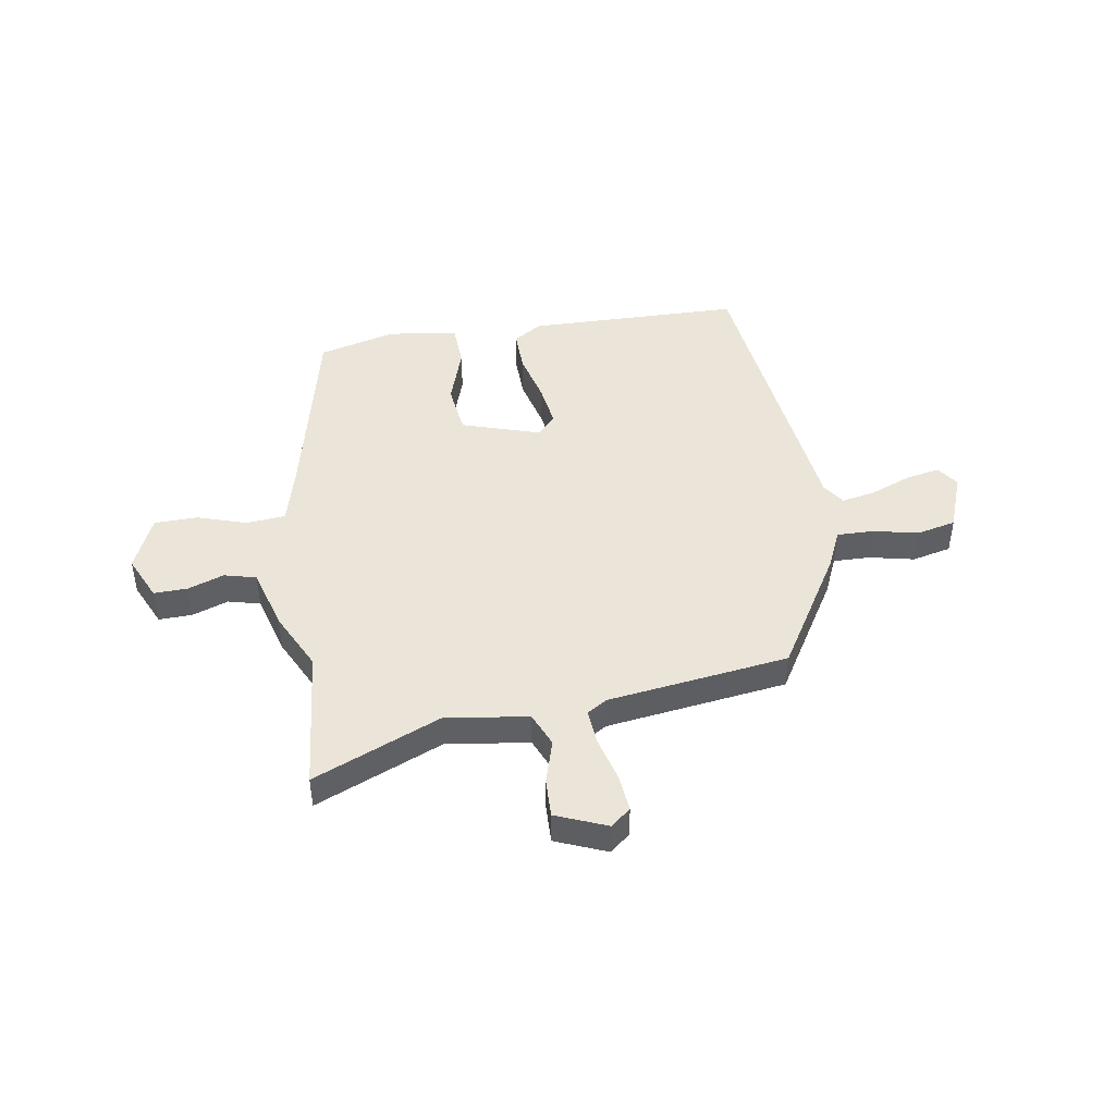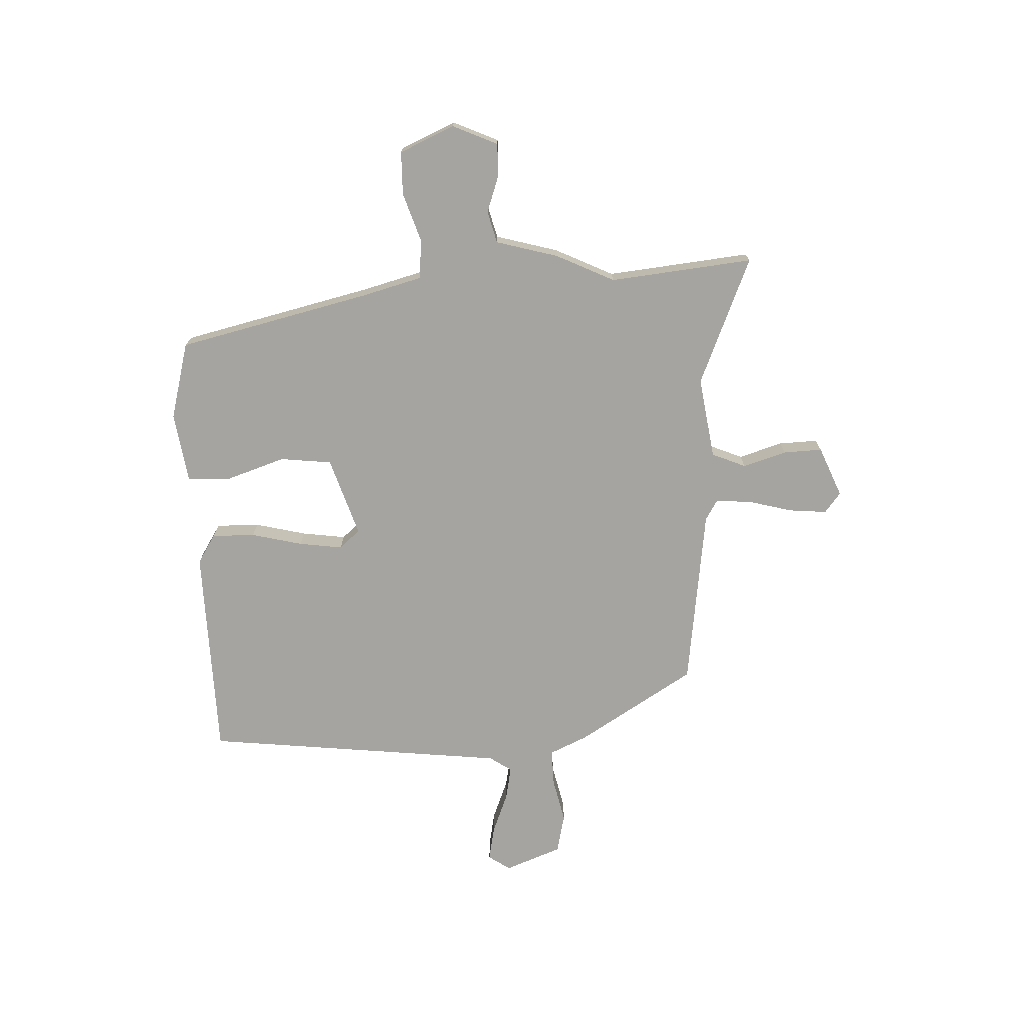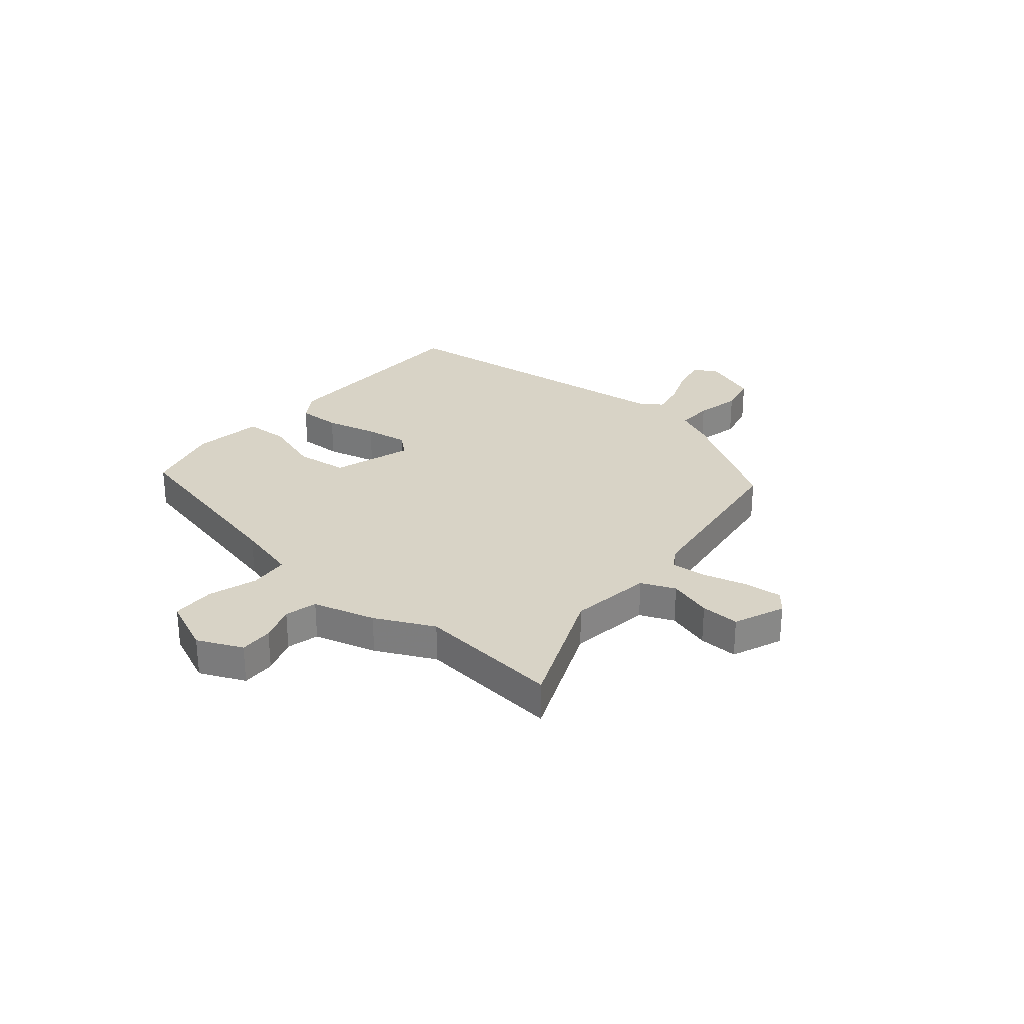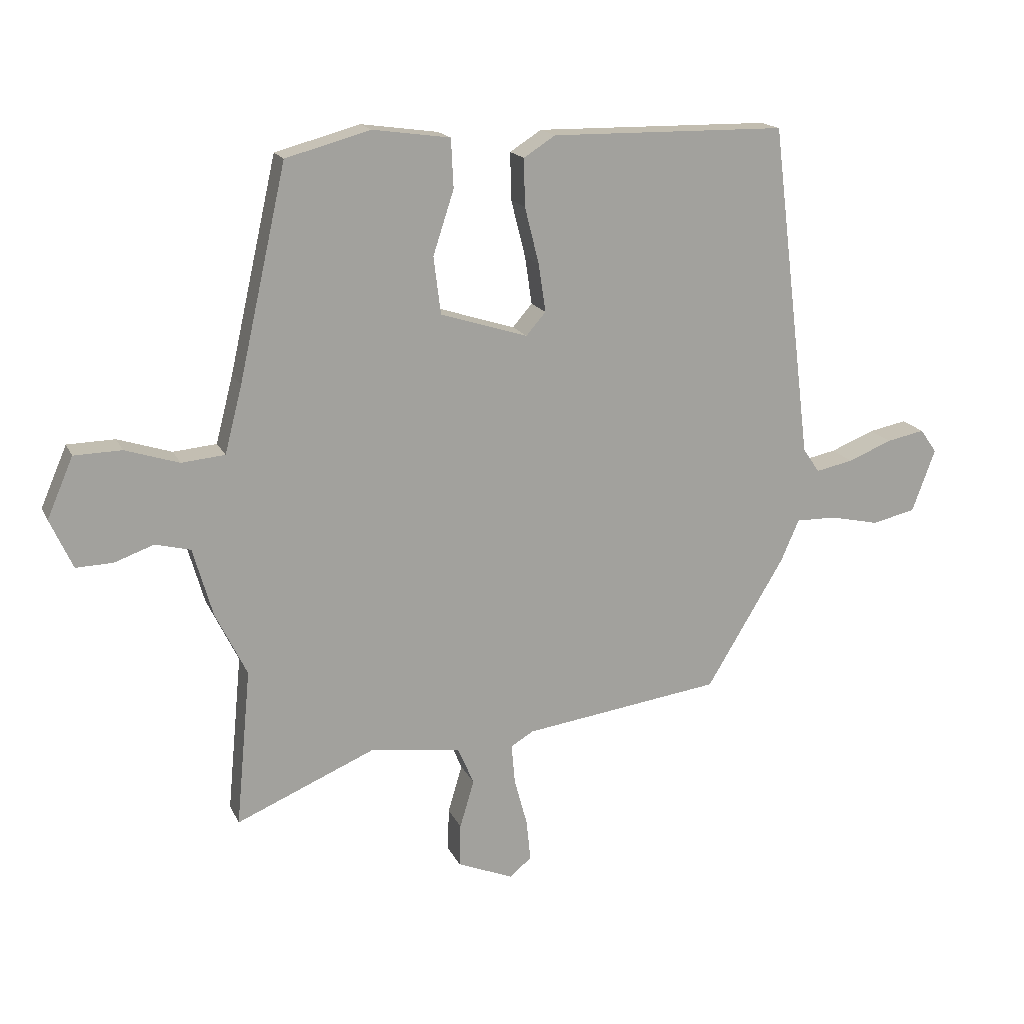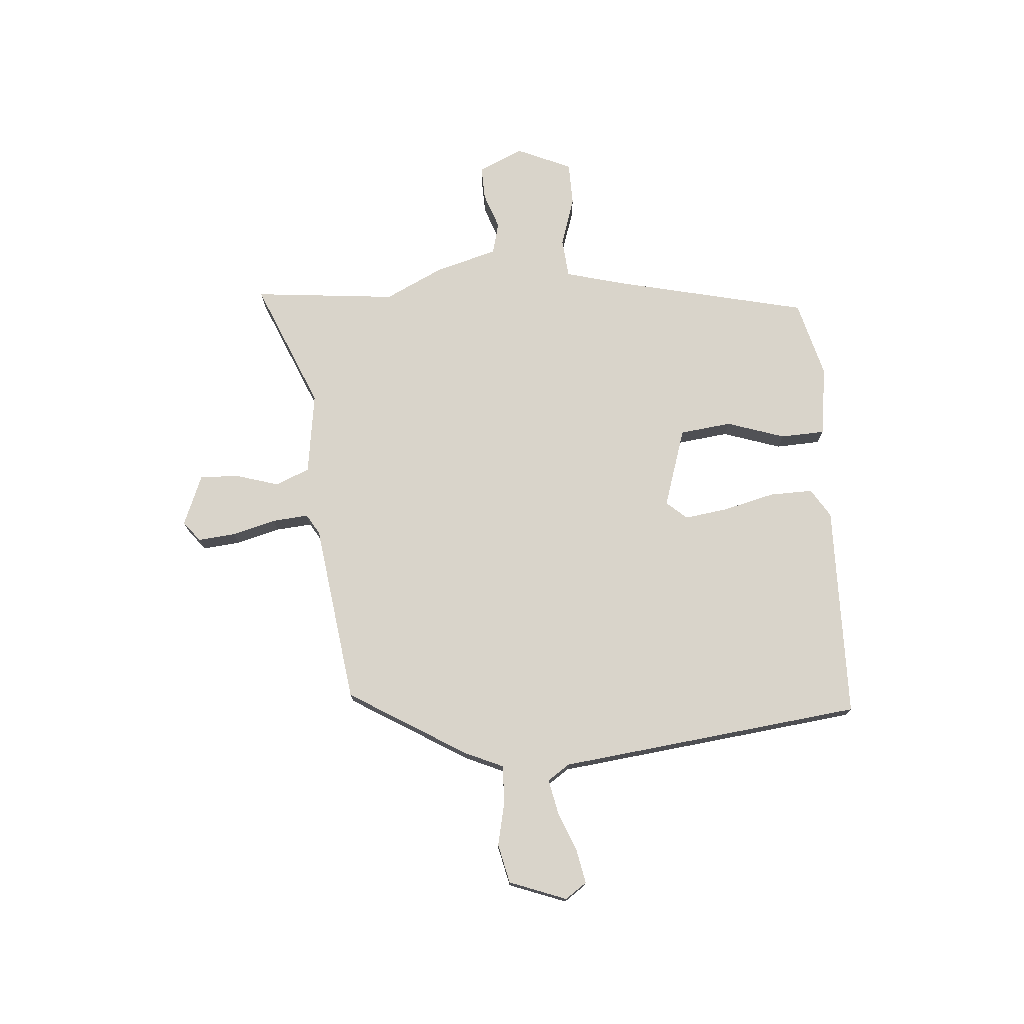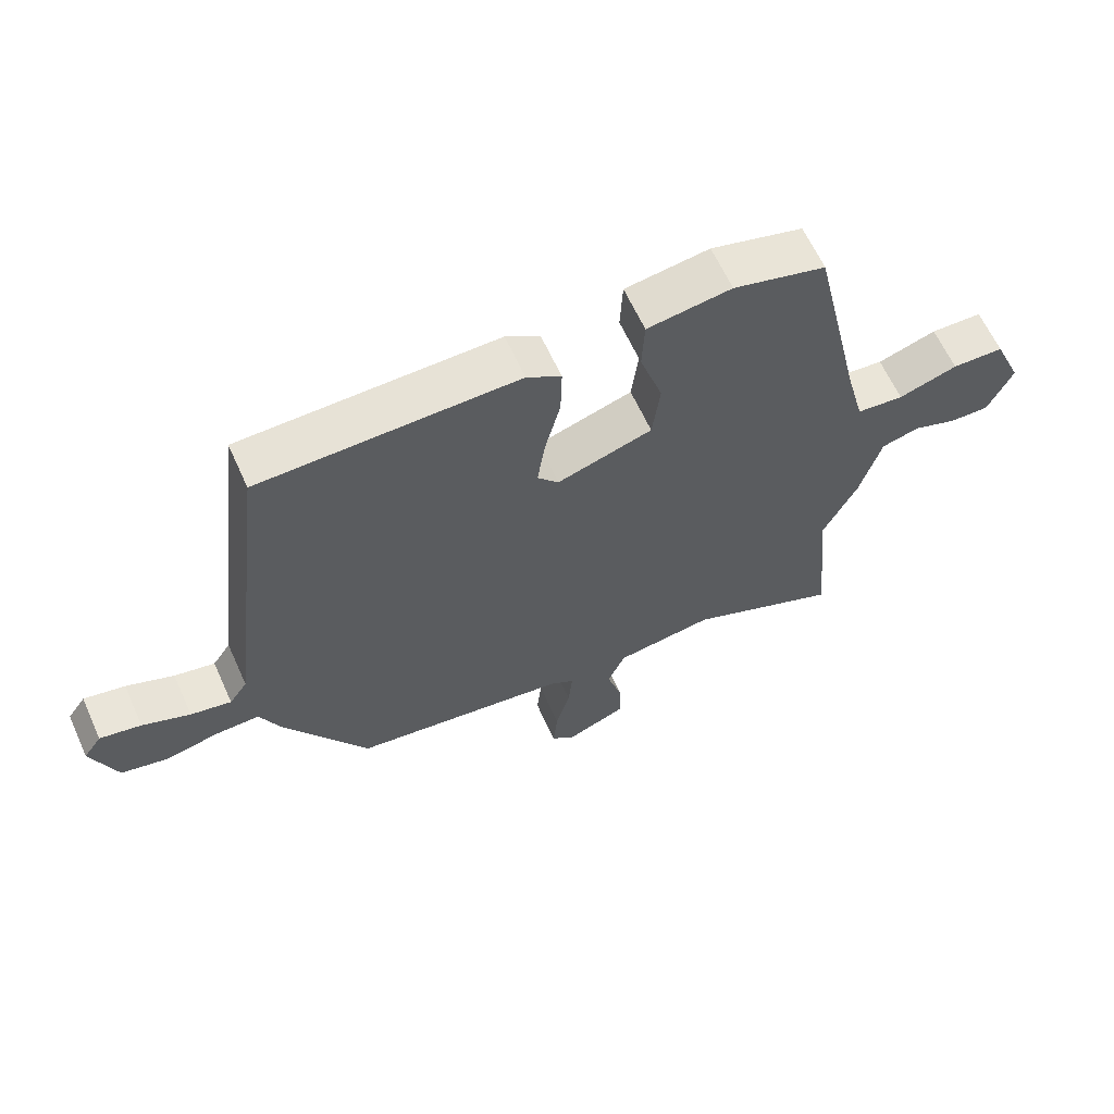
<metadata>
{"format":"obj","ext":"obj","renderer":"f3d","projection":"perspective","resolution":1024,"background":"white","views":[{"elev":45.2,"azim":171.1,"up":"+Y"},{"elev":-73.2,"azim":93.0,"up":"+Y"},{"elev":28.1,"azim":130.4,"up":"+Y"},{"elev":16.9,"azim":161.5,"up":"+Z"},{"elev":74.8,"azim":-94.1,"up":"+Y"},{"elev":63.1,"azim":-24.4,"up":"+Z"}]}
</metadata>
<code>
v 0.486 0.07 -0.35
v 0.511 0.07 -0.616
v 0.275 0.07 -0.515
v 0.123 0.07 -0.536
v 0.096 0.07 -0.599
v 0.12 0.07 -0.68
v 0.122 0.07 -0.752
v 0.028 0.07 -0.79
v -0.009 0.07 -0.76
v -0.002 0.07 -0.69
v 0.02 0.07 -0.609
v 0.026 0.07 -0.542
v -0.012 0.07 -0.519
v -0.346 0.07 -0.472
v -0.477 0.07 -0.254
v -0.508 0.07 -0.183
v -0.576 0.07 -0.184
v -0.659 0.07 -0.202
v -0.732 0.07 -0.185
v -0.771 0.07 -0.079
v -0.743 0.07 -0.039
v -0.679 0.07 -0.052
v -0.605 0.07 -0.082
v -0.542 0.07 -0.095
v -0.514 0.07 -0.054
v -0.445 0.07 0.509
v -0.048 0.07 0.514
v 0.005 0.07 0.48
v 0.003 0.07 0.4
v -0.021 0.07 0.305
v -0.033 0.07 0.224
v 0 0.07 0.186
v 0.147 0.07 0.232
v 0.159 0.07 0.328
v 0.124 0.07 0.436
v 0.128 0.07 0.518
v 0.258 0.07 0.536
v 0.401 0.07 0.497
v 0.481 0.07 0.14
v 0.51 0.07 0.027
v 0.583 0.07 0.02
v 0.674 0.07 0.049
v 0.754 0.07 0.047
v 0.798 0.07 -0.055
v 0.76 0.07 -0.138
v 0.698 0.07 -0.136
v 0.631 0.07 -0.112
v 0.572 0.07 -0.127
v 0.539 0.07 -0.242
v 0.486 0 -0.35
v 0.511 0 -0.616
v 0.275 0 -0.515
v 0.123 0 -0.536
v 0.096 0 -0.599
v 0.12 0 -0.68
v 0.122 0 -0.752
v 0.028 0 -0.79
v -0.009 0 -0.76
v -0.002 0 -0.69
v 0.02 0 -0.609
v 0.026 0 -0.542
v -0.012 0 -0.519
v -0.346 0 -0.472
v -0.477 0 -0.254
v -0.508 0 -0.183
v -0.576 0 -0.184
v -0.659 0 -0.202
v -0.732 0 -0.185
v -0.771 0 -0.079
v -0.743 0 -0.039
v -0.679 0 -0.052
v -0.605 0 -0.082
v -0.542 0 -0.095
v -0.514 0 -0.054
v -0.445 0 0.509
v -0.048 0 0.514
v 0.005 0 0.48
v 0.003 0 0.4
v -0.021 0 0.305
v -0.033 0 0.224
v 0 0 0.186
v 0.147 0 0.232
v 0.159 0 0.328
v 0.124 0 0.436
v 0.128 0 0.518
v 0.258 0 0.536
v 0.401 0 0.497
v 0.481 0 0.14
v 0.51 0 0.027
v 0.583 0 0.02
v 0.674 0 0.049
v 0.754 0 0.047
v 0.798 0 -0.055
v 0.76 0 -0.138
v 0.698 0 -0.136
v 0.631 0 -0.112
v 0.572 0 -0.127
v 0.539 0 -0.242
f 48 49 1
f 44 45 46 47
f 44 47 48
f 41 42 43 44
f 40 41 44 48
f 36 37 38 39
f 34 35 36 39
f 33 34 39 40
f 32 33 40 48
f 27 28 29 30
f 25 26 27 30
f 24 25 30 31
f 20 21 22 23
f 20 23 24
f 17 18 19 20
f 16 17 20 24
f 13 14 15 16
f 12 13 16 24
f 8 9 10 11
f 8 11 12
f 5 6 7 8
f 5 8 12
f 4 5 12
f 3 4 12 24
f 1 2 3 24
f 32 48 1 24
f 24 31 32
f 50 98 97
f 96 95 94 93
f 97 96 93
f 93 92 91 90
f 97 93 90 89
f 88 87 86 85
f 88 85 84 83
f 89 88 83 82
f 97 89 82 81
f 79 78 77 76
f 79 76 75 74
f 80 79 74 73
f 72 71 70 69
f 73 72 69
f 69 68 67 66
f 73 69 66 65
f 65 64 63 62
f 73 65 62 61
f 60 59 58 57
f 61 60 57
f 57 56 55 54
f 61 57 54
f 61 54 53
f 73 61 53 52
f 73 52 51 50
f 73 50 97 81
f 81 80 73
f 1 50 51 2
f 2 51 52 3
f 3 52 53 4
f 4 53 54 5
f 5 54 55 6
f 6 55 56 7
f 7 56 57 8
f 8 57 58 9
f 9 58 59 10
f 10 59 60 11
f 11 60 61 12
f 12 61 62 13
f 13 62 63 14
f 14 63 64 15
f 15 64 65 16
f 16 65 66 17
f 17 66 67 18
f 18 67 68 19
f 19 68 69 20
f 20 69 70 21
f 21 70 71 22
f 22 71 72 23
f 23 72 73 24
f 24 73 74 25
f 25 74 75 26
f 26 75 76 27
f 27 76 77 28
f 28 77 78 29
f 29 78 79 30
f 30 79 80 31
f 31 80 81 32
f 32 81 82 33
f 33 82 83 34
f 34 83 84 35
f 35 84 85 36
f 36 85 86 37
f 37 86 87 38
f 38 87 88 39
f 39 88 89 40
f 40 89 90 41
f 41 90 91 42
f 42 91 92 43
f 43 92 93 44
f 44 93 94 45
f 45 94 95 46
f 46 95 96 47
f 47 96 97 48
f 48 97 98 49
f 49 98 50 1

</code>
